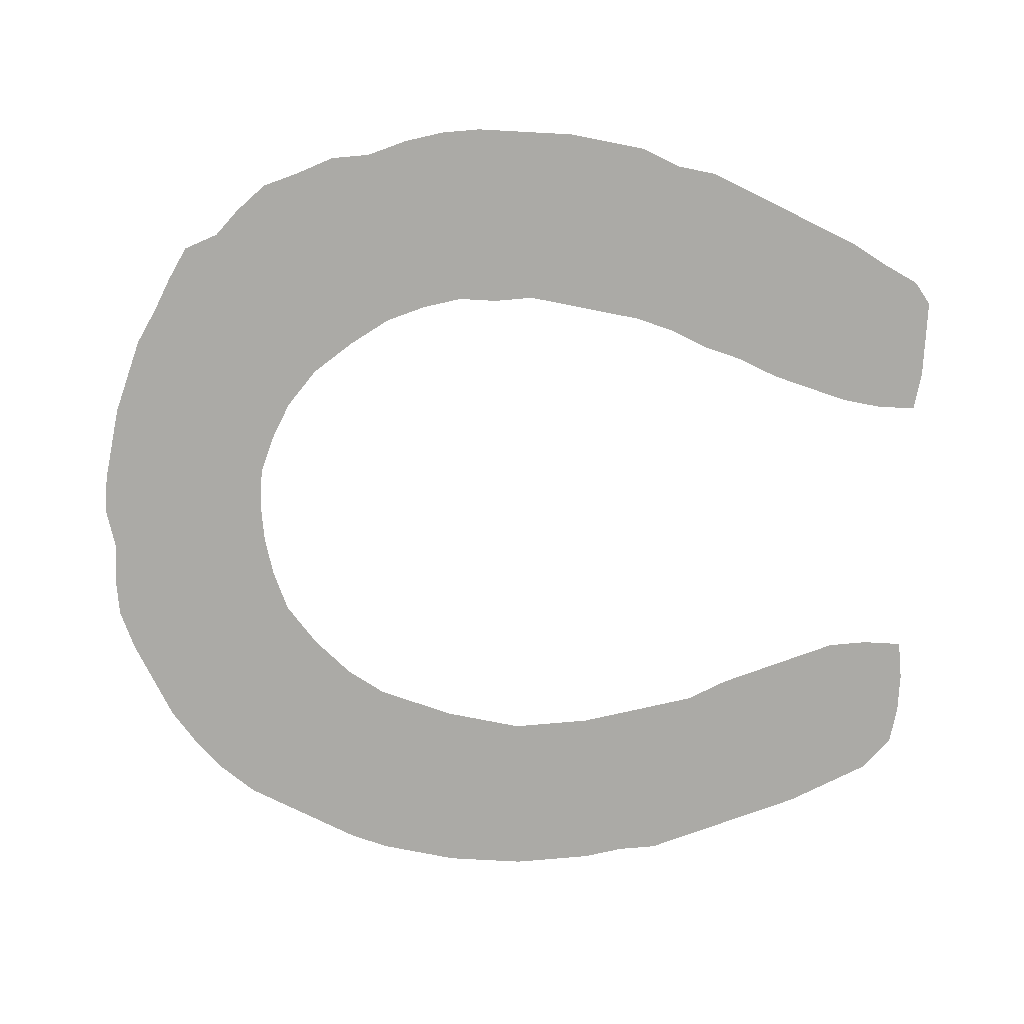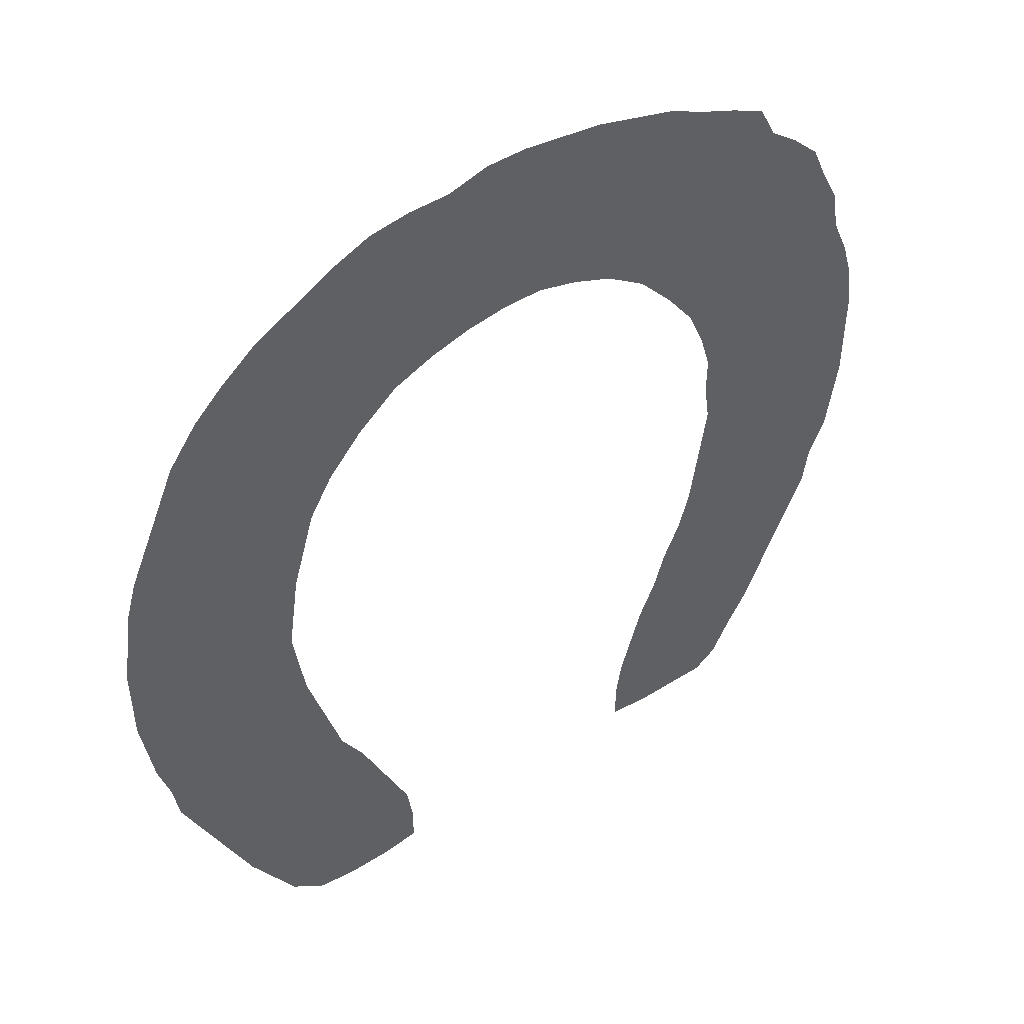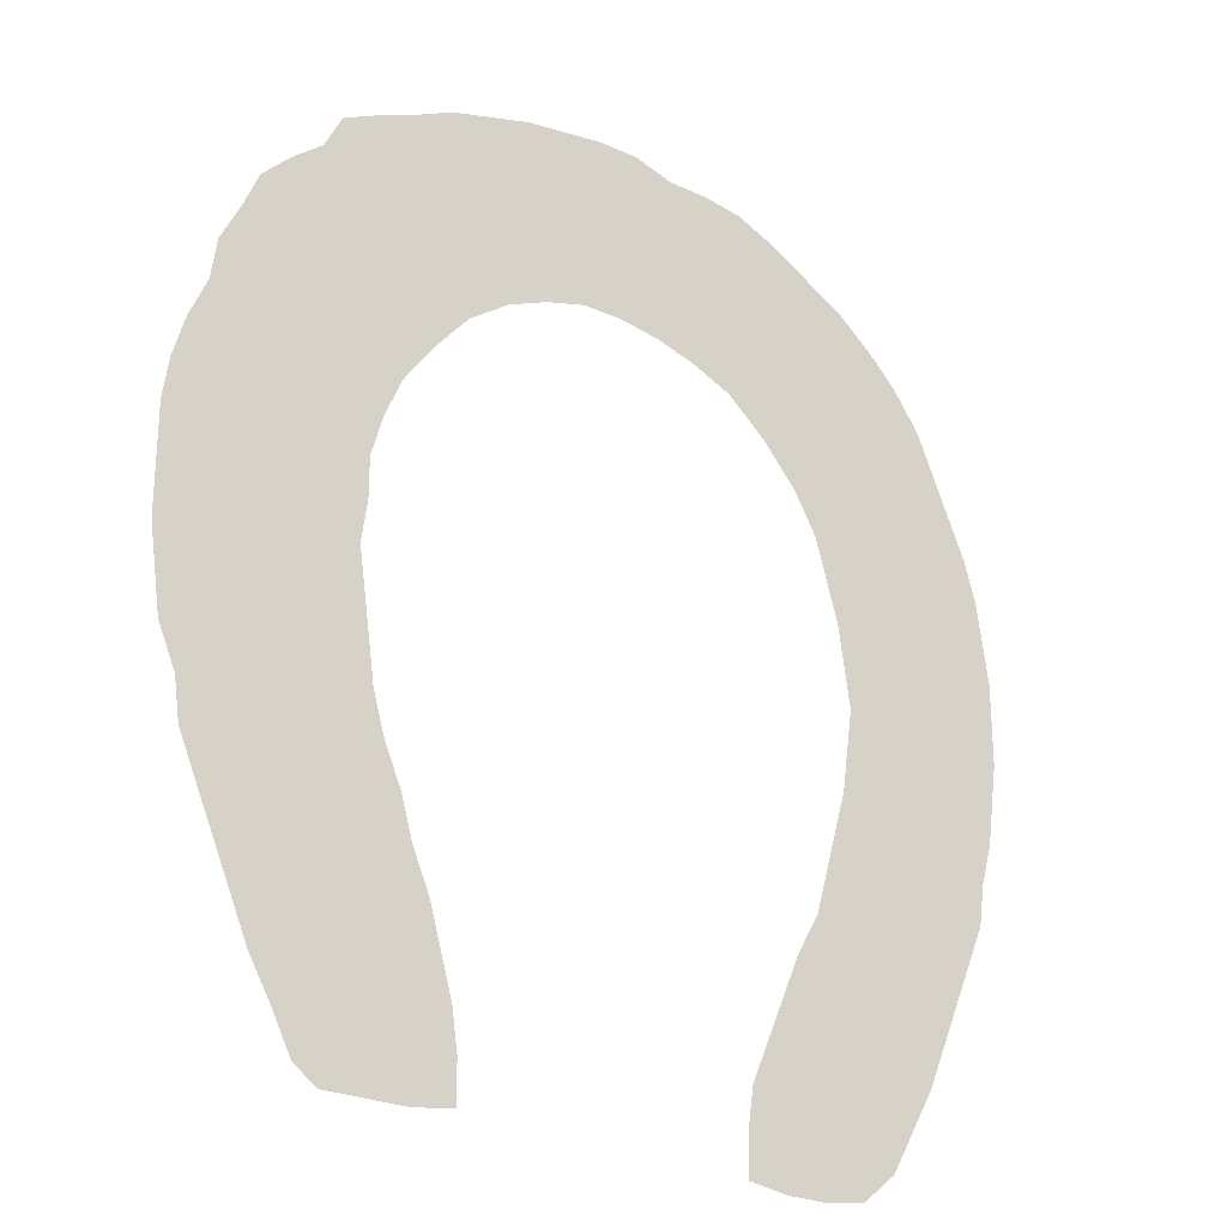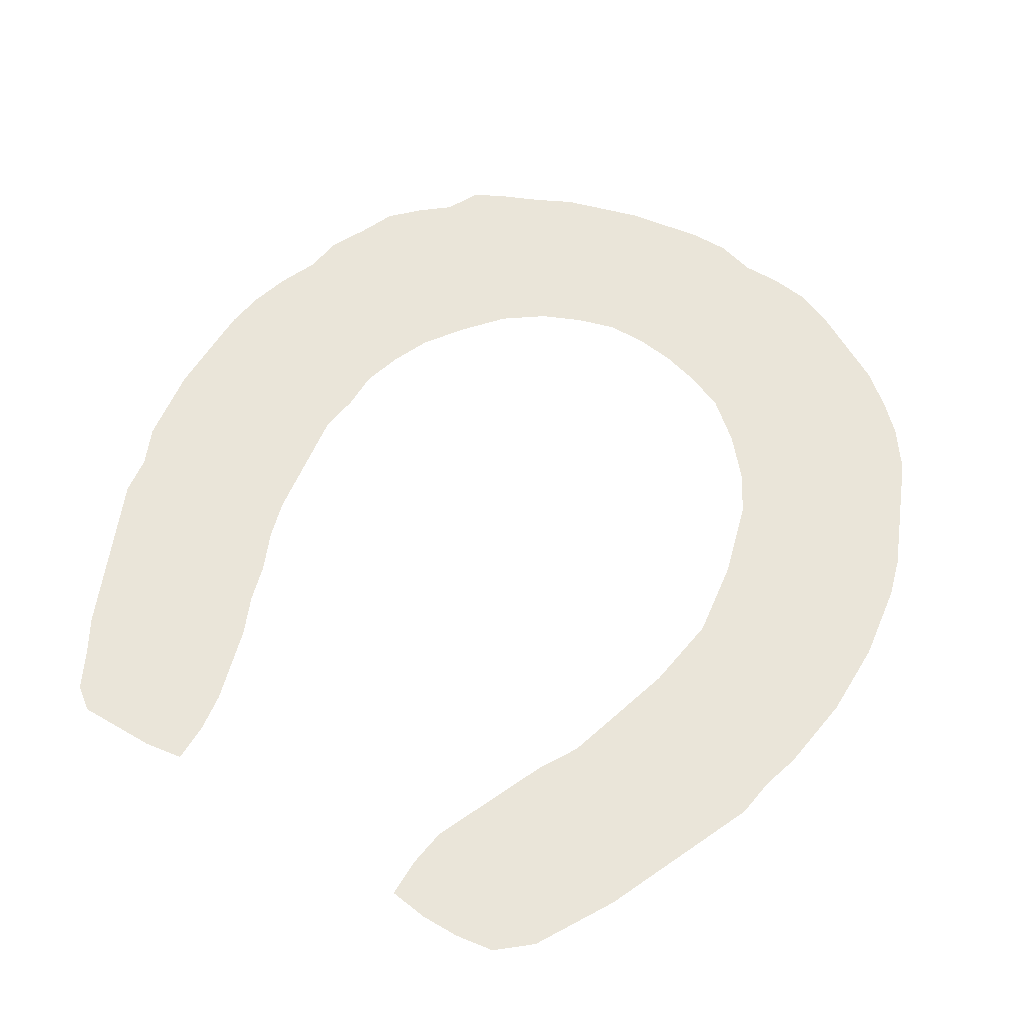
<metadata>
{"format":"obj","ext":"obj","renderer":"f3d","projection":"perspective","resolution":1024,"background":"white","views":[{"elev":-75.8,"azim":-93.1,"up":"+Z"},{"elev":48.9,"azim":145.1,"up":"+Y"},{"elev":-25.4,"azim":-36.6,"up":"+Y"},{"elev":58.4,"azim":31.1,"up":"+Z"}]}
</metadata>
<code>
v 0 0.5644 0
v 0.006135 0.6074 0
v 0.01841 0.6503 0
v 0.03681 0.6933 0
v 0.04294 0.7362 0
v 0.06331 0.7773 0
v 0.07976 0.8159 0
v 0.1104 0.8466 0
v 0.1411 0.8712 0
v 0.1595 0.908 0
v 0.1965 0.9264 0
v 0.2357 0.9432 0
v 0.2761 0.9632 0
v 0.3151 0.9743 0
v 0.362 0.9877 0
v 0.401 0.9933 0
v 0.4479 1 0
v 0.4908 1 0
v 0.5337 0.9877 0
v 0.5767 0.9877 0
v 0.6196 0.9816 0
v 0.6626 0.9632 0
v 0.7047 0.9391 0
v 0.7485 0.9141 0
v 0.7853 0.8834 0
v 0.8159 0.8528 0
v 0.8466 0.8098 0
v 0.8648 0.7673 0
v 0.8833 0.7244 0
v 0.9018 0.681 0
v 0.9141 0.638 0
v 0.9204 0.5943 0
v 0.9264 0.5522 0
v 0.9264 0.5131 0
v 0.9264 0.4663 0
v 0.9201 0.4225 0
v 0.9141 0.3804 0
v 0.9018 0.3374 0
v 0.8957 0.2945 0
v 0.8753 0.2469 0
v 0.8574 0.2052 0
v 0.8385 0.161 0
v 0.8221 0.1227 0
v 0.7953 0.07585 0
v 0.773 0.03681 0
v 0.7362 0.006135 0
v 0.6933 0 0
v 0.6503 0 0
v 0.6074 0.006135 0
v 0.6074 0.04908 0
v 0.6135 0.09202 0
v 0.6337 0.1392 0
v 0.6522 0.1822 0
v 0.6687 0.2209 0
v 0.6933 0.2638 0
v 0.7043 0.3024 0
v 0.7166 0.3454 0
v 0.7301 0.3926 0
v 0.7368 0.4395 0
v 0.7423 0.4785 0
v 0.7363 0.5207 0
v 0.7301 0.5644 0
v 0.7167 0.6113 0
v 0.7055 0.6503 0
v 0.681 0.6933 0
v 0.6442 0.7362 0
v 0.6012 0.773 0
v 0.5583 0.7914 0
v 0.5153 0.8037 0
v 0.4724 0.8098 0
v 0.4294 0.8098 0
v 0.3865 0.7975 0
v 0.3436 0.7791 0
v 0.3006 0.7485 0
v 0.2638 0.7055 0
v 0.2331 0.6626 0
v 0.2147 0.6196 0
v 0.2024 0.5767 0
v 0.2024 0.5337 0
v 0.1963 0.4908 0
v 0.2018 0.4522 0
v 0.208 0.4092 0
v 0.2147 0.362 0
v 0.227 0.319 0
v 0.2454 0.2761 0
v 0.2577 0.2331 0
v 0.2761 0.1902 0
v 0.2881 0.148 0
v 0.3006 0.1043 0
v 0.3068 0.06135 0
v 0.3068 0.01841 0
v 0.2638 0.01227 0
v 0.217 0.01227 0
v 0.1779 0.01227 0
v 0.1534 0.03068 0
v 0.1325 0.07209 0
v 0.1104 0.1104 0
v 0.08997 0.1582 0
v 0.07143 0.2014 0
v 0.05336 0.2436 0
v 0.03681 0.2822 0
v 0.03068 0.3251 0
v 0.01227 0.3681 0
v 0.006246 0.4103 0
v 0 0.454 0
v 0 0.5042 0
v 0.7268 0.03589 0
v 0.7526 0.7773 0
v 0.1418 0.2778 0
v 0.09571 0.546 0
v 0.1044 0.3993 0
v 0.1191 0.3524 0
v 0.1224 0.3127 0
v 0.6539 0.0389 0
v 0.269 0.0618 0
v 0.2184 0.0922 0
v 0.1596 0.2349 0
v 0.8061 0.6263 0
v 0.7154 0.8061 0
v 0.6838 0.8365 0
v 0.1035 0.4473 0
v 0.288 0.8646 0
v 0.2313 0.8129 0
v 0.1617 0.7571 0
v 0.1019 0.6037 0
v 0.1234 0.6544 0
v 0.2156 0.6965 0
v 0.8355 0.5322 0
v 0.8102 0.3422 0
v 0.7544 0.1934 0
v 0.7887 0.2932 0
v 0.7173 0.6891 0
v 0.7767 0.735 0
v 0.8355 0.5922 0
v 0.8007 0.665 0
v 0.8008 0.702 0
v 0.6057 0.885 0
v 0.5265 0.8953 0
v 0.5654 0.8997 0
v 0.4869 0.8929 0
v 0.4558 0.9161 0
v 0.3636 0.8925 0
v 0.03062 0.4933 0
v 0.4129 0.9002 0
v 0.6964 0.05809 0
v 0.6358 0.06874 0
v 0.2003 0.7866 0
v 0.2426 0.8496 0
v 0.1856 0.8842 0
v 0.1353 0.7055 0
v 0.1946 0.1393 0
v 0.3268 0.8687 0
v 0.8311 0.4788 0
v 0.8287 0.4296 0
v 0.7348 0.1494 0
v 0.7735 0.2403 0
v 0.6466 0.862 0
v 0.1059 0.4939 0
v 0.1829 0.1886 0
v 0.8342 0.3819 0
v 0.7147 0.105 0
v 0.7283 0.7277 0
v 0.7966 0.8096 0
v 0.1478 0.5193 0
v 0.1615 0.3782 0
v 0.1706 0.3272 0
v 0.07774 0.3186 0
v 0.2086 0.2377 0
v 0.6624 0.7846 0
v 0.2693 0.913 0
v 0.1948 0.8424 0
v 0.217 0.7402 0
v 0.1423 0.571 0
v 0.05215 0.5778 0
v 0.07162 0.6518 0
v 0.7651 0.3505 0
v 0.7219 0.2282 0
v 0.2979 0.788 0
v 0.8861 0.5332 0
v 0.8785 0.6099 0
v 0.7807 0.5902 0
v 0.7541 0.6852 0
v 0.8301 0.7328 0
v 0.6585 0.9104 0
v 0.7333 0.8606 0
v 0.5542 0.8484 0
v 0.4655 0.9615 0
v 0.4493 0.8602 0
v 0.3862 0.9432 0
v 0.3156 0.8246 0
v 0.05843 0.4684 0
v 0.2733 0.8185 0
v 0.1144 0.7524 0
v 0.1779 0.6632 0
v 0.2394 0.1306 0
v 0.1649 0.103 0
v 0.8786 0.4953 0
v 0.186 0.05681 0
v 0.638 0.8153 0
v 0.263 0.1057 0
v 0.2351 0.1661 0
v 0.7399 0.2727 0
v 0.2309 0.04804 0
v 0.8754 0.3697 0
v 0.2589 0.742 0
v 0.81 0.7722 0
v 0.6964 0.7533 0
v 0.08897 0.2767 0
v 0.1915 0.2809 0
v 0.0389 0.5367 0
v 0.05042 0.3936 0
v 0.06723 0.3594 0
v 0.1079 0.2362 0
v 0.8547 0.6462 0
v 0.7645 0.8318 0
v 0.1545 0.4238 0
v 0.05387 0.4302 0
v 0.2531 0.7761 0
v 0.1164 0.7935 0
v 0.6645 0.09411 0
v 0.05164 0.6175 0
v 0.1599 0.6148 0
v 0.8578 0.335 0
v 0.7878 0.1578 0
v 0.8414 0.2933 0
v 0.7454 0.3143 0
v 0.7777 0.5435 0
v 0.8776 0.5689 0
v 0.8469 0.6906 0
v 0.7576 0.6376 0
v 0.5993 0.8292 0
v 0.627 0.9344 0
v 0.5475 0.9428 0
v 0.59 0.9389 0
v 0.5019 0.8503 0
v 0.5024 0.9432 0
v 0.357 0.8348 0
v 0.347 0.9413 0
v 0.3992 0.8506 0
v 0.4272 0.9516 0
v 0.3123 0.9177 0
v 0.7469 0.6004 0
v 0.1509 0.4703 0
v 0.1555 0.8145 0
v 0.2255 0.8915 0
v 0.257 0.8791 0
v 0.18 0.7123 0
v 0.08853 0.7311 0
v 0.08522 0.6935 0
v 0.8084 0.5639 0
v 0.7867 0.5013 0
v 0.1728 0.5503 0
v 0.8759 0.4517 0
v 0.7847 0.4525 0
v 0.7021 0.1849 0
v 0.8243 0.2476 0
v 0.8055 0.2023 0
v 0.6972 0.8874 0
v 0.06574 0.5087 0
v 0.1273 0.1932 0
v 0.1453 0.1487 0
v 0.2302 0.2033 0
v 0.7837 0.3985 0
v 0.8739 0.4085 0
v 0.7674 0.1153 0
v 0.7466 0.07368 0
v 0.6827 0.1404 0
f 45 107 46
f 93 198 94
f 47 145 114
f 45 266 107
f 48 114 49
f 90 115 91
f 9 149 10
f 251 60 254
f 257 256 156
f 231 67 199
f 266 265 161
f 107 47 46
f 163 108 206
f 108 207 162
f 207 169 66
f 113 167 208
f 209 109 117
f 210 110 174
f 111 217 211
f 112 111 212
f 83 165 166
f 167 212 102
f 84 166 209
f 146 220 51
f 161 267 220
f 107 145 47
f 145 161 220
f 94 198 95
f 115 116 203
f 203 116 198
f 109 208 213
f 214 118 134
f 215 108 163
f 25 185 215
f 114 50 49
f 47 114 48
f 146 51 50
f 216 111 165
f 121 191 217
f 122 192 190
f 147 172 218
f 220 52 51
f 221 125 175
f 2 174 221
f 110 164 173
f 4 175 249
f 125 173 222
f 34 179 197
f 223 129 225
f 224 130 155
f 177 130 156
f 225 131 256
f 131 176 226
f 28 206 183
f 128 250 227
f 228 128 179
f 118 230 181
f 32 180 228
f 229 135 214
f 135 182 230
f 29 183 229
f 133 162 182
f 89 200 115
f 137 186 231
f 169 199 67
f 232 137 184
f 233 139 234
f 186 235 69
f 234 137 232
f 140 188 235
f 19 236 233
f 188 239 71
f 187 141 236
f 152 190 237
f 238 142 189
f 142 237 239
f 115 92 91
f 115 203 92
f 89 115 90
f 240 141 187
f 16 189 240
f 241 122 152
f 170 122 241
f 145 220 114
f 164 243 80
f 243 121 216
f 244 147 171
f 245 246 170
f 218 74 178
f 244 124 147
f 149 171 245
f 149 11 10
f 124 247 172
f 127 194 76
f 248 150 193
f 249 150 248
f 194 222 77
f 86 168 262
f 88 195 200
f 200 195 116
f 116 151 196
f 201 151 195
f 128 227 251
f 242 230 63
f 176 263 58
f 253 153 154
f 252 164 79
f 130 177 255
f 205 172 75
f 177 202 55
f 190 192 178
f 41 257 42
f 257 156 130
f 258 120 185
f 27 163 206
f 110 259 158
f 143 259 210
f 117 213 260
f 202 156 131
f 159 260 261
f 198 116 196
f 262 159 201
f 38 204 223
f 160 154 263
f 93 203 198
f 264 160 204
f 224 155 265
f 161 265 155
f 44 265 266
f 145 266 161
f 267 53 52
f 161 155 267
f 209 166 109
f 165 111 112
f 112 212 167
f 168 209 117
f 119 169 207
f 120 169 119
f 121 217 111
f 171 147 123
f 172 127 75
f 174 110 125
f 162 65 132
f 175 125 126
f 42 257 224
f 129 176 131
f 108 162 133
f 134 250 128
f 180 214 134
f 136 182 135
f 214 135 118
f 183 133 136
f 184 137 157
f 138 235 186
f 139 186 137
f 233 236 138
f 141 188 140
f 238 241 142
f 189 142 144
f 144 239 188
f 181 242 62
f 210 259 110
f 158 191 121
f 124 172 147
f 148 192 122
f 9 171 149
f 193 150 124
f 142 152 237
f 249 126 150
f 195 151 116
f 134 181 250
f 197 128 153
f 153 251 254
f 264 253 154
f 131 226 202
f 157 199 120
f 157 231 199
f 246 148 122
f 114 220 146
f 262 168 159
f 201 159 151
f 160 263 129
f 154 254 263
f 255 53 267
f 191 259 143
f 207 108 119
f 208 101 100
f 208 167 101
f 109 113 208
f 84 209 85
f 85 209 168
f 106 210 1
f 1 210 174
f 211 104 103
f 211 217 104
f 212 111 211
f 212 103 102
f 212 211 103
f 82 165 83
f 166 112 113
f 166 165 112
f 167 102 101
f 167 113 112
f 83 166 84
f 109 166 113
f 213 100 99
f 213 208 100
f 117 109 213
f 30 214 31
f 31 214 180
f 25 215 26
f 26 215 163
f 215 119 108
f 24 185 25
f 185 120 119
f 215 185 119
f 81 216 82
f 82 216 165
f 216 121 111
f 217 105 104
f 217 191 105
f 178 74 73
f 190 178 73
f 218 205 74
f 218 172 205
f 123 147 218
f 6 193 219
f 220 267 52
f 2 221 3
f 3 221 175
f 1 174 2
f 221 174 125
f 173 252 78
f 173 164 252
f 125 110 173
f 177 156 202
f 3 175 4
f 172 247 127
f 249 175 126
f 222 78 77
f 222 173 78
f 126 125 222
f 33 179 34
f 197 179 128
f 38 223 39
f 39 223 225
f 42 224 43
f 177 55 54
f 39 225 40
f 40 225 256
f 225 129 131
f 226 57 56
f 226 176 57
f 132 65 64
f 27 206 28
f 206 108 133
f 183 206 133
f 227 62 61
f 227 181 62
f 32 228 33
f 33 228 179
f 228 134 128
f 207 66 65
f 134 118 181
f 198 196 96
f 31 180 32
f 228 180 134
f 29 229 30
f 30 229 214
f 229 136 135
f 230 64 63
f 230 182 64
f 118 135 230
f 28 183 29
f 229 183 136
f 162 132 182
f 136 133 182
f 115 200 116
f 231 68 67
f 231 186 68
f 157 137 231
f 169 67 66
f 219 193 124
f 169 120 199
f 21 232 22
f 22 232 184
f 19 233 20
f 20 233 234
f 233 138 139
f 186 69 68
f 186 139 138
f 20 234 21
f 21 234 232
f 234 139 137
f 235 70 69
f 235 188 70
f 138 140 235
f 18 236 19
f 138 236 140
f 188 71 70
f 188 141 144
f 17 187 18
f 18 187 236
f 236 141 140
f 237 73 72
f 237 190 73
f 152 122 190
f 14 238 15
f 15 238 189
f 239 72 71
f 239 237 72
f 144 142 239
f 16 240 17
f 17 240 187
f 240 144 141
f 15 189 16
f 162 207 65
f 240 189 144
f 13 241 14
f 14 241 238
f 12 170 13
f 13 170 241
f 181 230 242
f 164 80 79
f 110 158 164
f 164 158 243
f 80 243 81
f 81 243 216
f 243 158 121
f 7 219 8
f 8 219 244
f 8 244 9
f 9 244 171
f 11 245 12
f 12 245 170
f 245 148 246
f 226 56 202
f 123 192 148
f 123 218 192
f 149 245 11
f 246 122 170
f 171 123 148
f 245 171 148
f 127 247 194
f 124 150 247
f 247 150 194
f 5 248 6
f 6 248 193
f 261 97 196
f 4 249 5
f 5 249 248
f 219 124 244
f 127 76 75
f 194 77 76
f 150 126 194
f 194 126 222
f 85 168 86
f 159 168 117
f 196 97 96
f 87 201 88
f 88 201 195
f 241 152 142
f 250 181 227
f 251 61 60
f 251 227 61
f 153 128 251
f 182 132 64
f 34 197 35
f 35 197 253
f 253 197 153
f 242 63 62
f 176 58 57
f 176 129 263
f 35 253 36
f 36 253 264
f 252 79 78
f 254 60 59
f 154 153 254
f 6 219 7
f 255 54 53
f 255 177 54
f 155 130 255
f 205 75 74
f 202 56 55
f 40 256 41
f 256 131 156
f 192 218 178
f 257 130 224
f 41 256 257
f 22 184 23
f 23 184 258
f 258 184 157
f 191 143 105
f 23 258 24
f 24 258 185
f 258 157 120
f 26 163 27
f 210 106 143
f 107 266 145
f 143 106 105
f 114 146 50
f 191 158 259
f 260 99 98
f 260 213 99
f 159 117 260
f 261 98 97
f 261 260 98
f 151 159 261
f 151 261 196
f 86 262 87
f 87 262 201
f 88 200 89
f 37 204 38
f 223 160 129
f 223 204 160
f 263 59 58
f 263 254 59
f 92 203 93
f 36 264 37
f 37 264 204
f 264 154 160
f 198 96 95
f 43 265 44
f 43 224 265
f 44 266 45
f 155 255 267

</code>
